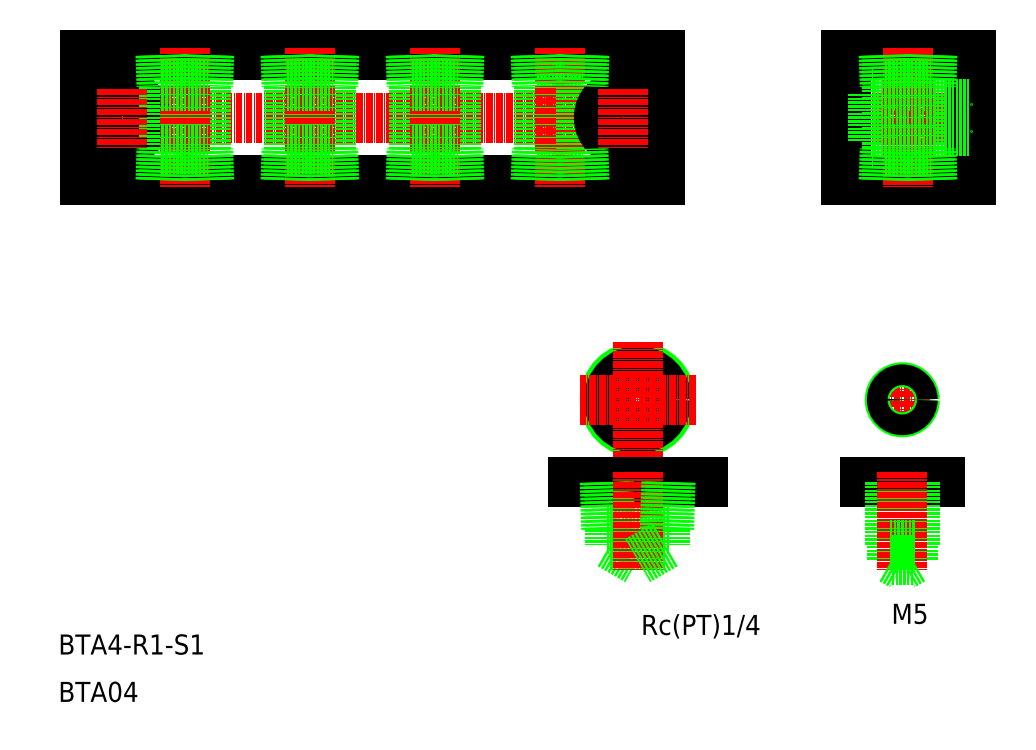
<metadata>
{"format":"dxf","ext":"dxf","renderer":"ezdxf+matplotlib","layout":"modelspace","background":"white","min_lineweight":24,"dpi":150}
</metadata>
<code>
0
SECTION
2
ENTITIES
0
LINE
8
CENTER
10
3266
20
1.473e+04
30
0
11
3266
21
1.474e+04
31
0
0
CIRCLE
8
0
10
3213
20
1.474e+04
30
0
40
6.578
0
CIRCLE
8
0
10
3213
20
1.474e+04
30
0
40
5.722
0
LINE
8
CENTER
10
3213
20
1.473e+04
30
0
11
3213
21
1.475e+04
31
0
0
LINE
8
0
10
3208
20
1.471e+04
30
0
11
3219
21
1.471e+04
31
0
0
LINE
8
0
10
3208
20
1.471e+04
30
0
11
3213
21
1.471e+04
31
0
0
LINE
8
0
10
3220
20
1.471e+04
30
0
11
3207
21
1.471e+04
31
0
0
LINE
8
0
10
3226
20
1.472e+04
30
0
11
3200
21
1.472e+04
31
0
0
LINE
8
CENTER
10
3225
20
1.474e+04
30
0
11
3202
21
1.474e+04
31
0
0
TEXT
8
0
10
3207
20
1.469e+04
30
0
40
4
1
Rc(PT)1/4
72
     2
11
3238
21
1.469e+04
31
0
73
     2
0
LINE
8
0
10
3208
20
1.471e+04
30
0
11
3208
21
1.471e+04
31
0
0
LINE
8
0
10
3207
20
1.472e+04
30
0
11
3207
21
1.471e+04
31
0
0
LINE
8
0
10
3208
20
1.472e+04
30
0
11
3208
21
1.471e+04
31
0
0
LINE
8
0
10
3219
20
1.471e+04
30
0
11
3219
21
1.471e+04
31
0
0
LINE
8
CENTER
10
3213
20
1.472e+04
30
0
11
3213
21
1.47e+04
31
0
0
LINE
8
0
10
3219
20
1.471e+04
30
0
11
3213
21
1.471e+04
31
0
0
LINE
8
0
10
3219
20
1.472e+04
30
0
11
3219
21
1.471e+04
31
0
0
LINE
8
0
10
3220
20
1.472e+04
30
0
11
3220
21
1.471e+04
31
0
0
LINE
8
0
10
3259
20
1.472e+04
30
0
11
3274
21
1.472e+04
31
0
0
LINE
8
CENTER
10
3272
20
1.474e+04
30
0
11
3261
21
1.474e+04
31
0
0
LINE
8
0
10
3264
20
1.472e+04
30
0
11
3264
21
1.471e+04
31
0
0
LINE
8
0
10
3268
20
1.472e+04
30
0
11
3268
21
1.471e+04
31
0
0
LINE
8
0
10
3269
20
1.472e+04
30
0
11
3269
21
1.471e+04
31
0
0
LINE
8
0
10
3264
20
1.472e+04
30
0
11
3264
21
1.471e+04
31
0
0
LINE
8
CENTER
10
3266
20
1.472e+04
30
0
11
3266
21
1.47e+04
31
0
0
TEXT
8
0
10
3265
20
1.469e+04
30
0
40
4
1
M5
72
     2
11
3272
21
1.47e+04
31
0
73
     2
0
CIRCLE
8
0
10
3266
20
1.474e+04
30
0
40
2.5
0
CIRCLE
8
0
10
3266
20
1.474e+04
30
0
40
2.067
0
LINE
8
0
10
3264
20
1.471e+04
30
0
11
3269
21
1.471e+04
31
0
0
LINE
8
0
10
3264
20
1.471e+04
30
0
11
3268
21
1.471e+04
31
0
0
LINE
8
0
10
3264
20
1.471e+04
30
0
11
3266
21
1.471e+04
31
0
0
LINE
8
0
10
3268
20
1.471e+04
30
0
11
3266
21
1.471e+04
31
0
0
LINE
8
0
10
3103
20
1.481e+04
30
0
11
3218
21
1.481e+04
31
0
0
LINE
8
0
10
3103
20
1.478e+04
30
0
11
3218
21
1.478e+04
31
0
0
LINE
8
0
10
3193
20
1.48e+04
30
0
11
3203
21
1.48e+04
31
0
0
LINE
8
0
10
3193
20
1.479e+04
30
0
11
3203
21
1.479e+04
31
0
0
LINE
8
CENTER
10
3101
20
1.48e+04
30
0
11
3220
21
1.48e+04
31
0
0
TEXT
8
0
10
3098
20
1.469e+04
30
0
40
4
1
BTA4-R1-S1
0
TEXT
8
0
10
3098
20
1.468e+04
30
0
40
4
1
BTA04
0
CIRCLE
8
0
10
3110
20
1.48e+04
30
0
40
4.75
0
CIRCLE
8
0
10
3110
20
1.48e+04
30
0
40
2.75
0
LINE
8
0
10
3103
20
1.481e+04
30
0
11
3103
21
1.478e+04
31
0
0
LINE
8
0
10
3119
20
1.479e+04
30
0
11
3119
21
1.48e+04
31
0
0
LINE
8
0
10
3127
20
1.479e+04
30
0
11
3127
21
1.48e+04
31
0
0
LINE
8
0
10
3144
20
1.479e+04
30
0
11
3144
21
1.48e+04
31
0
0
LINE
8
0
10
3152
20
1.479e+04
30
0
11
3152
21
1.48e+04
31
0
0
LINE
8
CENTER
10
3148
20
1.481e+04
30
0
11
3148
21
1.478e+04
31
0
0
LINE
8
CENTER
10
3123
20
1.481e+04
30
0
11
3123
21
1.478e+04
31
0
0
LINE
8
CENTER
10
3110
20
1.48e+04
30
0
11
3110
21
1.479e+04
31
0
0
LINE
8
0
10
3118
20
1.479e+04
30
0
11
3128
21
1.479e+04
31
0
0
LINE
8
0
10
3119
20
1.478e+04
30
0
11
3119
21
1.479e+04
31
0
0
LINE
8
0
10
3118
20
1.478e+04
30
0
11
3118
21
1.479e+04
31
0
0
LINE
8
0
10
3127
20
1.478e+04
30
0
11
3127
21
1.479e+04
31
0
0
LINE
8
0
10
3128
20
1.478e+04
30
0
11
3128
21
1.479e+04
31
0
0
LINE
8
0
10
3143
20
1.478e+04
30
0
11
3143
21
1.479e+04
31
0
0
LINE
8
0
10
3143
20
1.479e+04
30
0
11
3153
21
1.479e+04
31
0
0
LINE
8
0
10
3144
20
1.478e+04
30
0
11
3144
21
1.479e+04
31
0
0
LINE
8
0
10
3152
20
1.478e+04
30
0
11
3152
21
1.479e+04
31
0
0
LINE
8
0
10
3153
20
1.478e+04
30
0
11
3153
21
1.479e+04
31
0
0
LINE
8
0
10
3118
20
1.48e+04
30
0
11
3128
21
1.48e+04
31
0
0
LINE
8
0
10
3119
20
1.481e+04
30
0
11
3119
21
1.48e+04
31
0
0
LINE
8
0
10
3118
20
1.481e+04
30
0
11
3118
21
1.48e+04
31
0
0
LINE
8
0
10
3128
20
1.481e+04
30
0
11
3128
21
1.48e+04
31
0
0
LINE
8
0
10
3127
20
1.481e+04
30
0
11
3127
21
1.48e+04
31
0
0
LINE
8
0
10
3143
20
1.481e+04
30
0
11
3143
21
1.48e+04
31
0
0
LINE
8
0
10
3144
20
1.481e+04
30
0
11
3144
21
1.48e+04
31
0
0
LINE
8
0
10
3153
20
1.481e+04
30
0
11
3153
21
1.48e+04
31
0
0
LINE
8
0
10
3152
20
1.481e+04
30
0
11
3152
21
1.48e+04
31
0
0
LINE
8
0
10
3143
20
1.48e+04
30
0
11
3153
21
1.48e+04
31
0
0
LINE
8
0
10
3169
20
1.479e+04
30
0
11
3169
21
1.48e+04
31
0
0
LINE
8
0
10
3177
20
1.479e+04
30
0
11
3177
21
1.48e+04
31
0
0
LINE
8
0
10
3194
20
1.479e+04
30
0
11
3194
21
1.48e+04
31
0
0
LINE
8
CENTER
10
3198
20
1.481e+04
30
0
11
3198
21
1.478e+04
31
0
0
LINE
8
CENTER
10
3173
20
1.481e+04
30
0
11
3173
21
1.478e+04
31
0
0
LINE
8
0
10
3168
20
1.479e+04
30
0
11
3178
21
1.479e+04
31
0
0
LINE
8
0
10
3169
20
1.478e+04
30
0
11
3169
21
1.479e+04
31
0
0
LINE
8
0
10
3168
20
1.478e+04
30
0
11
3168
21
1.479e+04
31
0
0
LINE
8
0
10
3177
20
1.478e+04
30
0
11
3177
21
1.479e+04
31
0
0
LINE
8
0
10
3178
20
1.478e+04
30
0
11
3178
21
1.479e+04
31
0
0
LINE
8
0
10
3194
20
1.478e+04
30
0
11
3194
21
1.479e+04
31
0
0
LINE
8
0
10
3193
20
1.478e+04
30
0
11
3193
21
1.479e+04
31
0
0
LINE
8
0
10
3169
20
1.481e+04
30
0
11
3169
21
1.48e+04
31
0
0
LINE
8
0
10
3168
20
1.481e+04
30
0
11
3168
21
1.48e+04
31
0
0
LINE
8
0
10
3178
20
1.481e+04
30
0
11
3178
21
1.48e+04
31
0
0
LINE
8
0
10
3177
20
1.481e+04
30
0
11
3177
21
1.48e+04
31
0
0
LINE
8
0
10
3168
20
1.48e+04
30
0
11
3178
21
1.48e+04
31
0
0
LINE
8
0
10
3194
20
1.481e+04
30
0
11
3194
21
1.48e+04
31
0
0
LINE
8
0
10
3193
20
1.481e+04
30
0
11
3193
21
1.48e+04
31
0
0
LINE
8
0
10
3255
20
1.478e+04
30
0
11
3280
21
1.478e+04
31
0
0
LINE
8
0
10
3255
20
1.481e+04
30
0
11
3280
21
1.481e+04
31
0
0
LINE
8
0
10
3255
20
1.479e+04
30
0
11
3260
21
1.479e+04
31
0
0
LINE
8
0
10
3255
20
1.48e+04
30
0
11
3260
21
1.48e+04
31
0
0
LINE
8
CENTER
10
3253
20
1.48e+04
30
0
11
3281
21
1.48e+04
31
0
0
LINE
8
0
10
3218
20
1.481e+04
30
0
11
3218
21
1.478e+04
31
0
0
LINE
8
0
10
3202
20
1.479e+04
30
0
11
3202
21
1.48e+04
31
0
0
CIRCLE
8
0
10
3210
20
1.48e+04
30
0
40
4.75
0
CIRCLE
8
0
10
3210
20
1.48e+04
30
0
40
2.75
0
LINE
8
CENTER
10
3210
20
1.48e+04
30
0
11
3210
21
1.479e+04
31
0
0
LINE
8
0
10
3203
20
1.478e+04
30
0
11
3203
21
1.479e+04
31
0
0
LINE
8
0
10
3202
20
1.478e+04
30
0
11
3202
21
1.479e+04
31
0
0
LINE
8
0
10
3218
20
1.48e+04
30
0
11
3218
21
1.48e+04
31
0
0
LINE
8
0
10
3203
20
1.481e+04
30
0
11
3203
21
1.48e+04
31
0
0
LINE
8
0
10
3202
20
1.481e+04
30
0
11
3202
21
1.48e+04
31
0
0
LINE
8
0
10
3218
20
1.48e+04
30
0
11
3218
21
1.48e+04
31
0
0
LINE
8
0
10
3255
20
1.481e+04
30
0
11
3255
21
1.478e+04
31
0
0
LINE
8
0
10
3260
20
1.48e+04
30
0
11
3260
21
1.479e+04
31
0
0
LINE
8
0
10
3272
20
1.48e+04
30
0
11
3272
21
1.479e+04
31
0
0
LINE
8
0
10
3263
20
1.48e+04
30
0
11
3263
21
1.479e+04
31
0
0
LINE
8
0
10
3280
20
1.481e+04
30
0
11
3280
21
1.478e+04
31
0
0
LINE
8
CENTER
10
3267
20
1.481e+04
30
0
11
3267
21
1.478e+04
31
0
0
LINE
8
0
10
3260
20
1.479e+04
30
0
11
3280
21
1.479e+04
31
0
0
LINE
8
0
10
3263
20
1.479e+04
30
0
11
3272
21
1.479e+04
31
0
0
LINE
8
0
10
3263
20
1.478e+04
30
0
11
3263
21
1.479e+04
31
0
0
LINE
8
0
10
3263
20
1.478e+04
30
0
11
3263
21
1.479e+04
31
0
0
LINE
8
0
10
3272
20
1.478e+04
30
0
11
3272
21
1.479e+04
31
0
0
LINE
8
0
10
3272
20
1.478e+04
30
0
11
3272
21
1.479e+04
31
0
0
LINE
8
0
10
3260
20
1.48e+04
30
0
11
3280
21
1.48e+04
31
0
0
LINE
8
0
10
3263
20
1.48e+04
30
0
11
3272
21
1.48e+04
31
0
0
LINE
8
0
10
3263
20
1.481e+04
30
0
11
3263
21
1.48e+04
31
0
0
LINE
8
0
10
3263
20
1.481e+04
30
0
11
3263
21
1.48e+04
31
0
0
LINE
8
0
10
3272
20
1.481e+04
30
0
11
3272
21
1.48e+04
31
0
0
LINE
8
0
10
3272
20
1.481e+04
30
0
11
3272
21
1.48e+04
31
0
0
ENDSEC
0
EOF

</code>
